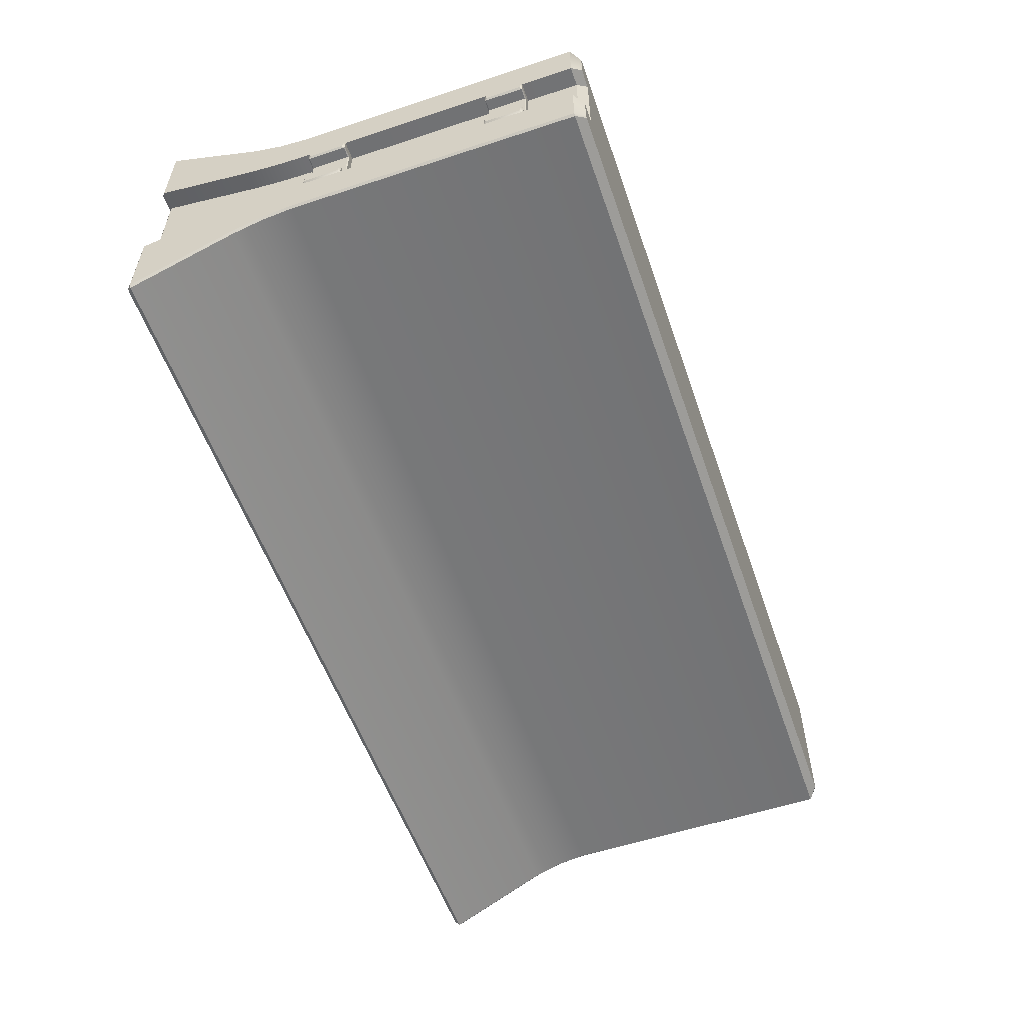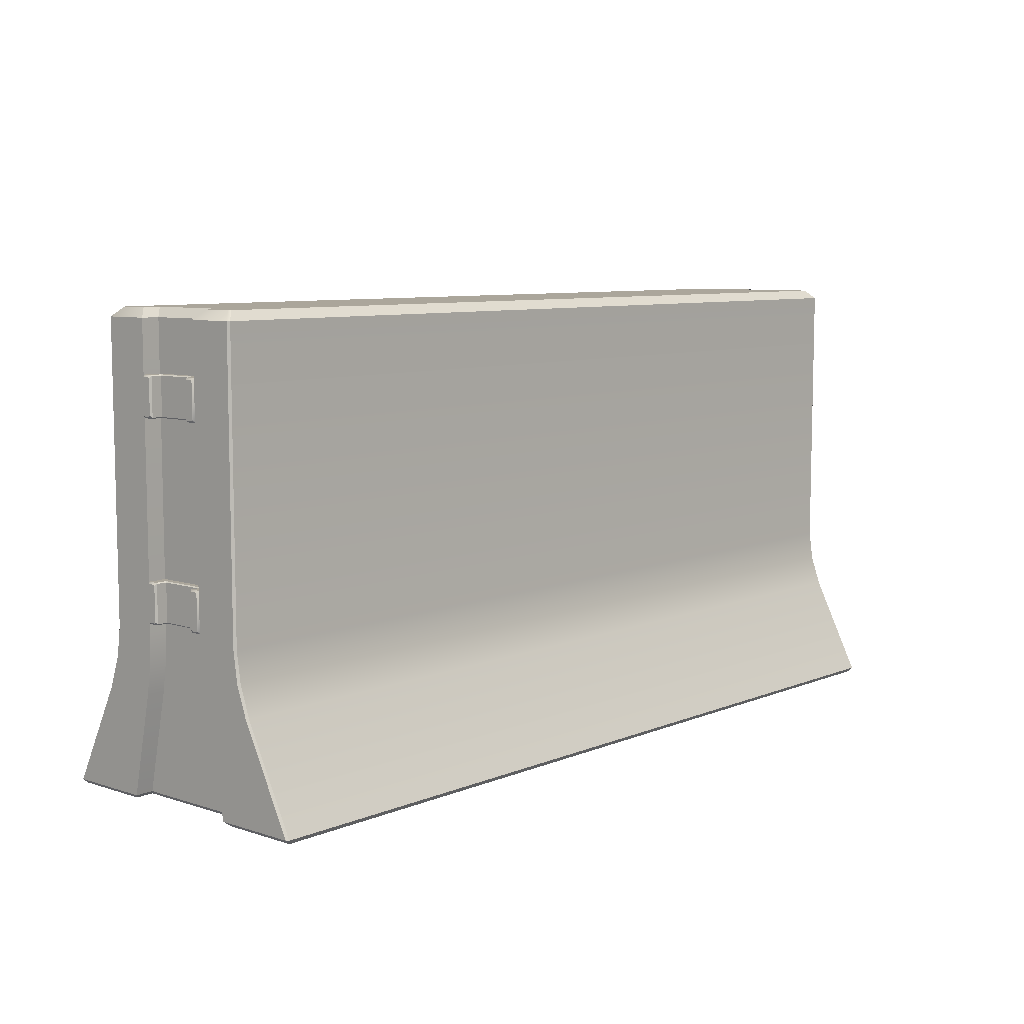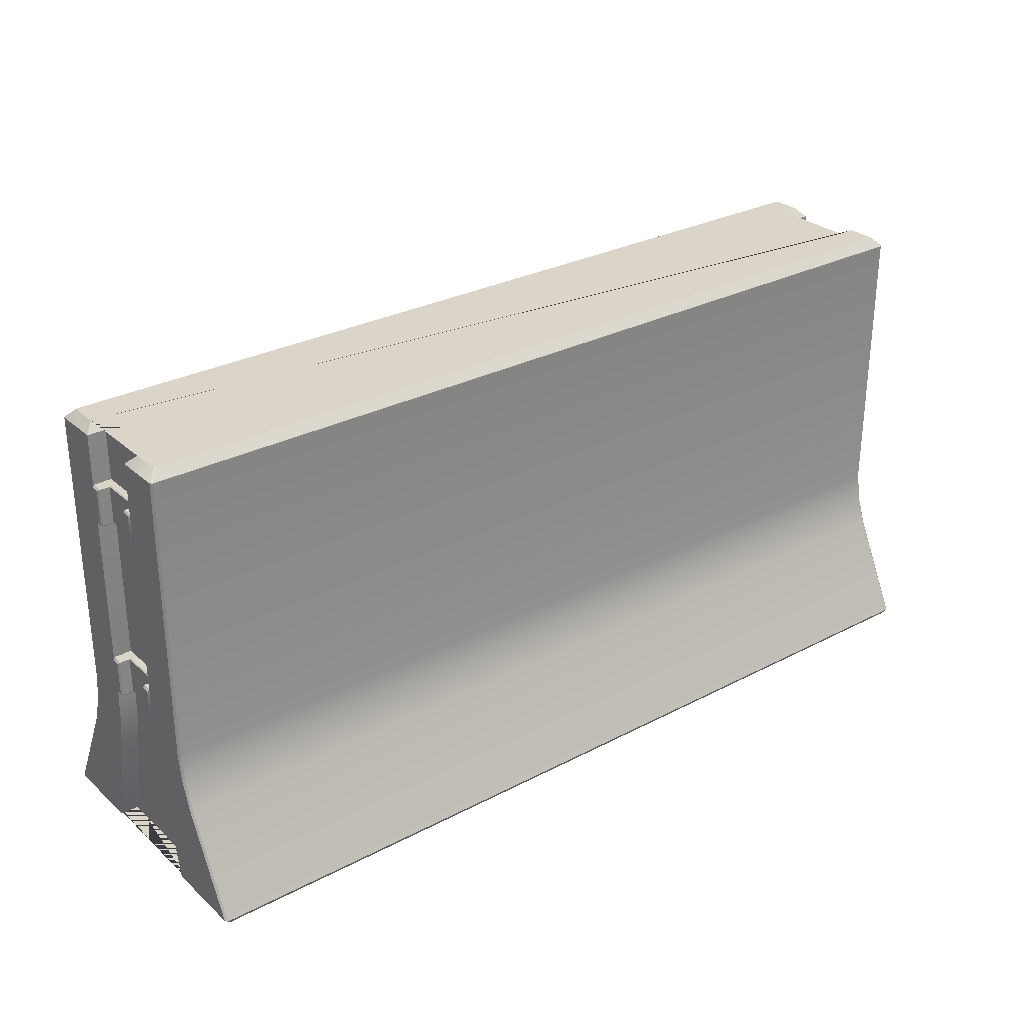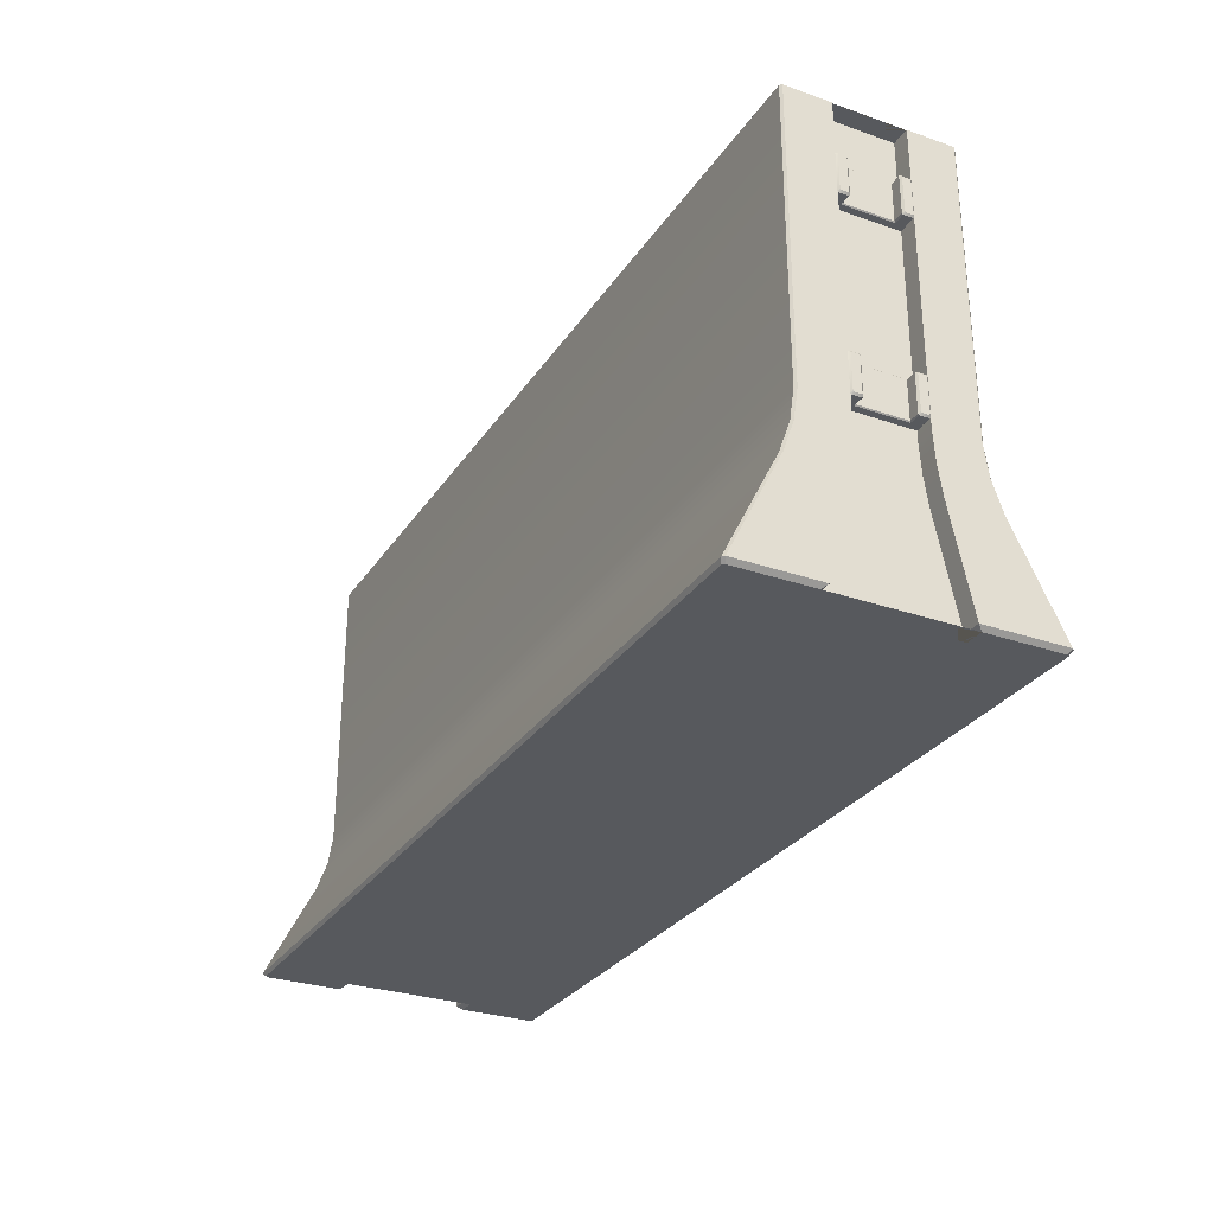
<metadata>
{"format":"obj","ext":"obj","renderer":"f3d","projection":"perspective","resolution":1024,"background":"white","views":[{"elev":-55.8,"azim":109.1,"up":"+Z"},{"elev":8.0,"azim":131.6,"up":"+Y"},{"elev":29.1,"azim":-37.8,"up":"+Y"},{"elev":-29.2,"azim":-117.2,"up":"+Y"}]}
</metadata>
<code>
o Concrete_Block_Cube
v 2 0.7099 -0.1536
v 2 0.4493 -0.1809
v 2 0.5788 -0.1616
v 2 0.4493 0.1809
v 2 0.7099 0.1536
v 2 0.5788 0.1616
v -2 0.7099 0.1536
v -2 0.4493 0.1809
v -2 0.5788 0.1616
v -2 0.4493 -0.1809
v -2 0.7099 -0.1536
v -2 0.5788 -0.1616
v 1.92 0.4491 -0.1809
v 1.92 0.7099 -0.1536
v 1.92 0.5788 -0.1616
v 1.92 0.4491 0.1809
v 1.92 0.7099 0.1536
v 1.92 0.5788 0.1616
v -1.92 0.4491 0.1809
v -1.92 0.7099 0.1536
v -1.92 0.5788 0.1616
v -1.92 0.7099 -0.1536
v -1.92 0.4491 -0.1809
v -1.92 0.5788 -0.1616
v -1.982 -0 -0.2942
v -2 0.01728 -0.2728
v -2 0.01728 0.2728
v -1.982 0 0.2942
v 1.982 0 0.2942
v 2 0.01728 0.2728
v 2 0.01728 -0.2728
v 1.982 -0 -0.2942
v -1.92 0.0173 -0.2728
v -1.903 -0 -0.2942
v -1.903 0 0.2942
v -1.92 0.0173 0.2728
v 1.903 0 0.2942
v 1.92 0.0173 0.2728
v 1.903 -0 -0.2942
v 1.92 0.0173 -0.2728
v -1.961 2 0.1927
v -2 1.961 0.1536
v -2 1.961 -0.1536
v -1.961 2 -0.1927
v 1.961 2 -0.1927
v 2 1.961 -0.1536
v 2 1.961 0.1536
v 1.961 2 0.1927
v -1.92 1.961 0.1536
v -1.881 2 0.1927
v -1.881 2 -0.1927
v -1.92 1.961 -0.1536
v 1.92 1.961 -0.1536
v 1.881 2 -0.1927
v 1.881 2 0.1927
v 1.92 1.961 0.1536
v -1.991 0.7099 0.3626
v -2 0.7099 0.3535
v -2 0.4496 0.4178
v -1.991 0.4496 0.427
v -2 0.5789 0.3723
v -1.991 0.5789 0.3815
v -1.991 0.4496 -0.427
v -2 0.4496 -0.4178
v -2 0.7099 -0.3535
v -1.991 0.7099 -0.3626
v -1.991 0.5789 -0.3815
v -2 0.5789 -0.3723
v 1.991 0.7099 -0.3626
v 2 0.7099 -0.3535
v 2 0.4496 -0.4178
v 1.991 0.4496 -0.427
v 2 0.5789 -0.3723
v 1.991 0.5789 -0.3815
v 1.991 0.4496 0.427
v 2 0.4496 0.4178
v 2 0.7099 0.3535
v 1.991 0.7099 0.3626
v 1.991 0.5789 0.3815
v 2 0.5789 0.3723
v -1.973 0 0.6349
v -1.982 0 0.6258
v -1.991 0.01723 0.6441
v -2 0.01724 0.6349
v -1.982 -0 -0.6258
v -1.973 -0 -0.6349
v -2 0.01724 -0.6349
v -1.991 0.01723 -0.6441
v 1.982 0 0.6258
v 1.973 0 0.6349
v 2 0.01724 0.6349
v 1.991 0.01723 0.6441
v 1.991 0.01723 -0.6441
v 2 0.01724 -0.6349
v 1.973 -0 -0.6349
v 1.982 -0 -0.6258
v -1.961 2 0.3143
v -1.952 2 0.3235
v -2 1.961 0.3534
v -1.991 1.961 0.3626
v -1.952 2 -0.3235
v -1.961 2 -0.3143
v -1.991 1.961 -0.3626
v -2 1.961 -0.3534
v 1.952 2 0.3235
v 1.961 2 0.3143
v 1.991 1.961 0.3626
v 2 1.961 0.3534
v 1.961 2 -0.3143
v 1.952 2 -0.3235
v 2 1.961 -0.3534
v 1.991 1.961 -0.3626
v -1.881 1.568 0.1047
v -1.881 1.568 -0.1047
v -1.881 1.74 -0.1047
v -1.881 1.74 0.1047
v -1.881 1.74 0.1555
v -1.881 1.568 0.1555
v -1.881 1.568 -0.1557
v -1.881 1.74 -0.1557
v -1.953 1.572 -0.1047
v -1.949 1.568 -0.1092
v -1.949 1.568 0.1092
v -1.953 1.572 0.1047
v -1.953 1.735 0.1047
v -1.949 1.74 0.1092
v -1.949 1.74 -0.1092
v -1.953 1.735 -0.1047
v -1.953 1.572 0.1555
v -1.953 1.568 0.151
v -1.949 1.568 0.1555
v -1.953 1.74 0.151
v -1.953 1.735 0.1555
v -1.949 1.74 0.1555
v -1.953 1.735 -0.1557
v -1.953 1.74 -0.1512
v -1.949 1.74 -0.1557
v -1.953 1.568 -0.1512
v -1.953 1.572 -0.1557
v -1.949 1.568 -0.1557
v -2.007 1.732 -0.1437
v -2.007 1.728 -0.1482
v -1.999 1.74 -0.1512
v -1.999 1.735 -0.1557
v -2.007 1.575 0.1435
v -2.007 1.58 0.148
v -1.999 1.568 0.151
v -1.999 1.572 0.1555
v -2.007 1.728 -0.1122
v -2.007 1.732 -0.1168
v -1.999 1.735 -0.1047
v -1.999 1.74 -0.1093
v -2.007 1.58 0.1122
v -2.007 1.575 0.1168
v -1.999 1.572 0.1047
v -1.999 1.568 0.1093
v -2.007 1.732 0.1168
v -2.007 1.728 0.1122
v -1.999 1.74 0.1093
v -1.999 1.735 0.1047
v -2.007 1.728 0.148
v -2.007 1.732 0.1435
v -1.999 1.735 0.1555
v -1.999 1.74 0.151
v -2.007 1.575 -0.1168
v -2.007 1.58 -0.1122
v -1.999 1.568 -0.1093
v -1.999 1.572 -0.1047
v -2.007 1.58 -0.1482
v -2.007 1.575 -0.1437
v -1.999 1.572 -0.1557
v -1.999 1.568 -0.1512
v -1.881 0.745 0.1047
v -1.881 0.745 -0.1047
v -1.881 0.9166 -0.1047
v -1.881 0.9166 0.1047
v -1.881 0.9166 0.1555
v -1.881 0.745 0.1555
v -1.881 0.745 -0.1557
v -1.881 0.9166 -0.1557
v -1.953 0.7494 -0.1047
v -1.949 0.745 -0.1092
v -1.949 0.745 0.1092
v -1.953 0.7494 0.1047
v -1.953 0.9122 0.1047
v -1.949 0.9166 0.1092
v -1.949 0.9166 -0.1092
v -1.953 0.9122 -0.1047
v -1.953 0.7495 0.1555
v -1.953 0.745 0.151
v -1.949 0.745 0.1555
v -1.953 0.9166 0.151
v -1.953 0.9121 0.1555
v -1.949 0.9166 0.1555
v -1.953 0.9121 -0.1557
v -1.953 0.9166 -0.1512
v -1.949 0.9166 -0.1557
v -1.953 0.745 -0.1512
v -1.953 0.7495 -0.1557
v -1.949 0.745 -0.1557
v -2.007 0.9091 -0.1437
v -2.007 0.9046 -0.1482
v -1.999 0.9166 -0.1512
v -1.999 0.9121 -0.1557
v -2.007 0.7525 0.1435
v -2.007 0.757 0.148
v -1.999 0.745 0.151
v -1.999 0.7495 0.1555
v -2.007 0.9046 -0.1122
v -2.007 0.9091 -0.1168
v -1.999 0.9121 -0.1047
v -1.999 0.9166 -0.1093
v -2.007 0.7569 0.1122
v -2.007 0.7525 0.1168
v -1.999 0.7494 0.1047
v -1.999 0.745 0.1093
v -2.007 0.9091 0.1168
v -2.007 0.9046 0.1122
v -1.999 0.9166 0.1093
v -1.999 0.9121 0.1047
v -2.007 0.9046 0.148
v -2.007 0.9091 0.1435
v -1.999 0.9121 0.1555
v -1.999 0.9166 0.151
v -2.007 0.7525 -0.1168
v -2.007 0.7569 -0.1122
v -1.999 0.745 -0.1093
v -1.999 0.7494 -0.1047
v -2.007 0.757 -0.1482
v -2.007 0.7525 -0.1437
v -1.999 0.7495 -0.1557
v -1.999 0.745 -0.1512
v 1.881 1.568 0.1047
v 1.881 1.568 -0.1047
v 1.881 1.74 -0.1047
v 1.881 1.74 0.1047
v 1.881 1.74 0.1555
v 1.881 1.568 0.1555
v 1.881 1.568 -0.1557
v 1.881 1.74 -0.1557
v 1.953 1.572 -0.1047
v 1.949 1.568 -0.1092
v 1.949 1.568 0.1092
v 1.953 1.572 0.1047
v 1.953 1.735 0.1047
v 1.949 1.74 0.1092
v 1.949 1.74 -0.1092
v 1.953 1.735 -0.1047
v 1.953 1.572 0.1555
v 1.953 1.568 0.151
v 1.949 1.568 0.1555
v 1.953 1.74 0.151
v 1.953 1.735 0.1555
v 1.949 1.74 0.1555
v 1.953 1.735 -0.1557
v 1.953 1.74 -0.1512
v 1.949 1.74 -0.1557
v 1.953 1.568 -0.1512
v 1.953 1.572 -0.1557
v 1.949 1.568 -0.1557
v 2.007 1.732 -0.1437
v 2.007 1.728 -0.1482
v 1.999 1.74 -0.1512
v 1.999 1.735 -0.1557
v 2.007 1.575 0.1435
v 2.007 1.58 0.148
v 1.999 1.568 0.151
v 1.999 1.572 0.1555
v 2.007 1.728 -0.1122
v 2.007 1.732 -0.1168
v 1.999 1.735 -0.1047
v 1.999 1.74 -0.1093
v 2.007 1.58 0.1122
v 2.007 1.575 0.1168
v 1.999 1.572 0.1047
v 1.999 1.568 0.1093
v 2.007 1.732 0.1168
v 2.007 1.728 0.1122
v 1.999 1.74 0.1093
v 1.999 1.735 0.1047
v 2.007 1.728 0.148
v 2.007 1.732 0.1435
v 1.999 1.735 0.1555
v 1.999 1.74 0.151
v 2.007 1.575 -0.1168
v 2.007 1.58 -0.1122
v 1.999 1.568 -0.1093
v 1.999 1.572 -0.1047
v 2.007 1.58 -0.1482
v 2.007 1.575 -0.1437
v 1.999 1.572 -0.1557
v 1.999 1.568 -0.1512
v 1.881 0.745 0.1047
v 1.881 0.745 -0.1047
v 1.881 0.9166 -0.1047
v 1.881 0.9166 0.1047
v 1.881 0.9166 0.1555
v 1.881 0.745 0.1555
v 1.881 0.745 -0.1557
v 1.881 0.9166 -0.1557
v 1.953 0.7494 -0.1047
v 1.949 0.745 -0.1092
v 1.949 0.745 0.1092
v 1.953 0.7494 0.1047
v 1.953 0.9122 0.1047
v 1.949 0.9166 0.1092
v 1.949 0.9166 -0.1092
v 1.953 0.9122 -0.1047
v 1.953 0.7495 0.1555
v 1.953 0.745 0.151
v 1.949 0.745 0.1555
v 1.953 0.9166 0.151
v 1.953 0.9121 0.1555
v 1.949 0.9166 0.1555
v 1.953 0.9121 -0.1557
v 1.953 0.9166 -0.1512
v 1.949 0.9166 -0.1557
v 1.953 0.745 -0.1512
v 1.953 0.7495 -0.1557
v 1.949 0.745 -0.1557
v 2.007 0.9091 -0.1437
v 2.007 0.9046 -0.1482
v 1.999 0.9166 -0.1512
v 1.999 0.9121 -0.1557
v 2.007 0.7525 0.1435
v 2.007 0.757 0.148
v 1.999 0.745 0.151
v 1.999 0.7495 0.1555
v 2.007 0.9046 -0.1122
v 2.007 0.9091 -0.1168
v 1.999 0.9121 -0.1047
v 1.999 0.9166 -0.1093
v 2.007 0.7569 0.1122
v 2.007 0.7525 0.1168
v 1.999 0.7494 0.1047
v 1.999 0.745 0.1093
v 2.007 0.9091 0.1168
v 2.007 0.9046 0.1122
v 1.999 0.9166 0.1093
v 1.999 0.9121 0.1047
v 2.007 0.9046 0.148
v 2.007 0.9091 0.1435
v 1.999 0.9121 0.1555
v 1.999 0.9166 0.151
v 2.007 0.7525 -0.1168
v 2.007 0.7569 -0.1122
v 1.999 0.745 -0.1093
v 1.999 0.7494 -0.1047
v 2.007 0.757 -0.1482
v 2.007 0.7525 -0.1437
v 1.999 0.7495 -0.1557
v 1.999 0.745 -0.1512
f 10 26 33 23
f 67 74 72 63
f 36 19 23 33
f 11 65 68 12
f 66 103 112 69
f 73 3 2 71
f 70 1 3 73
f 28 35 34 25 85 86 95 96 32 39 37 29 89 90 81 82
f 5 77 80 6
f 43 11 22 52
f 7 42 49 20
f 6 80 76 4
f 27 8 19 36
f 92 75 60 83
f 4 30 38 16
f 14 53 56 17
f 61 9 8 59
f 40 13 16 38
f 1 46 53 14
f 20 49 52 22
f 47 5 17 56
f 31 2 13 40
f 58 7 9 61
f 84 59 8 27
f 5 47 108 77
f 30 4 76 91
f 11 43 104 65
f 88 63 72 93
f 66 69 74 67
f 26 10 64 87
f 70 111 46 1
f 94 71 2 31
f 17 5 6 18
f 18 6 4 16
f 58 99 42 7
f 79 62 60 75
f 14 17 18 15
f 15 18 16 13
f 20 22 24 21
f 21 24 23 19
f 19 8 9 21
f 21 9 7 20
f 10 23 24 12
f 12 24 22 11
f 13 2 3 15
f 15 3 1 14
f 78 57 62 79
f 12 68 64 10
f 81 90 92 83
f 85 25 26 87
f 44 51 50 41 97 98 105 106 48 55 54 45 109 110 101 102
f 95 86 88 93
f 89 29 30 91
f 32 96 94 31
f 29 37 38 30
f 34 35 36 33
f 37 39 40 38
f 31 40 39 32
f 35 28 27 36
f 25 34 33 26
f 28 82 84 27
f 101 110 112 103
f 48 106 108 47
f 109 45 46 111
f 97 41 42 99
f 44 102 104 43
f 50 51 52 49
f 54 55 56 53
f 41 50 49 42
f 51 44 43 52
f 45 54 53 46
f 47 56 55 48
f 105 98 100 107
f 80 77 78 79
f 58 61 62 57
f 76 80 79 75
f 61 59 60 62
f 68 65 66 67
f 70 73 74 69
f 64 68 67 63
f 73 71 72 74
f 81 83 84 82
f 94 96 95 93
f 85 87 88 86
f 89 91 92 90
f 91 76 75 92
f 59 84 83 60
f 87 64 63 88
f 71 94 93 72
f 101 103 104 102
f 109 111 112 110
f 105 107 108 106
f 97 99 100 98
f 57 100 99 58
f 77 108 107 78
f 103 66 65 104
f 111 70 69 112
f 78 107 100 57
f 149 166 168 151
f 161 146 148 163
f 123 113 118 131 130
f 127 136 143 152
f 132 126 159 164
f 124 125 128 121
f 121 128 151 168
f 119 120 115 114
f 114 115 116 113
f 120 137 136 127 115
f 122 114 113 123
f 152 143 141 150
f 115 127 126 116
f 123 130 147 156
f 113 116 117 118
f 116 126 132 134 117
f 125 124 155 160
f 138 122 167 172
f 135 139 171 144
f 165 166 149 150 141 142 169 170
f 144 171 169 142
f 156 147 145 154
f 145 146 161 162 157 158 153 154
f 160 155 153 158
f 164 159 157 162
f 172 167 165 170
f 129 133 163 148
f 129 130 131
f 132 133 134
f 135 136 137
f 138 139 140
f 122 123 124 121
f 126 127 128 125
f 141 143 144 142
f 172 170 169 171
f 149 151 152 150
f 164 162 161 163
f 145 147 148 146
f 153 155 156 154
f 165 167 168 166
f 157 159 160 158
f 151 128 127 152
f 135 144 143 136
f 138 172 171 139
f 155 124 123 156
f 129 148 147 130
f 132 164 163 133
f 167 122 121 168
f 159 126 125 160
f 138 140 119 114 122
f 209 226 228 211
f 221 206 208 223
f 183 173 178 191 190
f 187 196 203 212
f 192 186 219 224
f 184 185 188 181
f 181 188 211 228
f 179 180 175 174
f 174 175 176 173
f 180 197 196 187 175
f 182 174 173 183
f 212 203 201 210
f 175 187 186 176
f 183 190 207 216
f 173 176 177 178
f 176 186 192 194 177
f 185 184 215 220
f 198 182 227 232
f 195 199 231 204
f 225 226 209 210 201 202 229 230
f 204 231 229 202
f 216 207 205 214
f 205 206 221 222 217 218 213 214
f 220 215 213 218
f 224 219 217 222
f 232 227 225 230
f 189 193 223 208
f 189 190 191
f 192 193 194
f 195 196 197
f 198 199 200
f 182 183 184 181
f 186 187 188 185
f 201 203 204 202
f 232 230 229 231
f 209 211 212 210
f 224 222 221 223
f 205 207 208 206
f 213 215 216 214
f 225 227 228 226
f 217 219 220 218
f 211 188 187 212
f 195 204 203 196
f 198 232 231 199
f 215 184 183 216
f 189 208 207 190
f 192 224 223 193
f 227 182 181 228
f 219 186 185 220
f 198 200 179 174 182
f 269 271 288 286
f 281 283 268 266
f 243 250 251 238 233
f 247 272 263 256
f 252 284 279 246
f 244 241 248 245
f 241 288 271 248
f 239 234 235 240
f 234 233 236 235
f 240 235 247 256 257
f 242 243 233 234
f 272 270 261 263
f 235 236 246 247
f 243 276 267 250
f 233 238 237 236
f 236 237 254 252 246
f 245 280 275 244
f 258 292 287 242
f 255 264 291 259
f 285 290 289 262 261 270 269 286
f 264 262 289 291
f 276 274 265 267
f 265 274 273 278 277 282 281 266
f 280 278 273 275
f 284 282 277 279
f 292 290 285 287
f 249 268 283 253
f 249 251 250
f 252 254 253
f 255 257 256
f 258 260 259
f 242 241 244 243
f 246 245 248 247
f 261 262 264 263
f 292 291 289 290
f 269 270 272 271
f 284 283 281 282
f 265 266 268 267
f 273 274 276 275
f 285 286 288 287
f 277 278 280 279
f 271 272 247 248
f 255 256 263 264
f 258 259 291 292
f 275 276 243 244
f 249 250 267 268
f 252 253 283 284
f 287 288 241 242
f 279 280 245 246
f 258 242 234 239 260
f 329 331 348 346
f 341 343 328 326
f 303 310 311 298 293
f 307 332 323 316
f 312 344 339 306
f 304 301 308 305
f 301 348 331 308
f 299 294 295 300
f 294 293 296 295
f 300 295 307 316 317
f 302 303 293 294
f 332 330 321 323
f 295 296 306 307
f 303 336 327 310
f 293 298 297 296
f 296 297 314 312 306
f 305 340 335 304
f 318 352 347 302
f 315 324 351 319
f 345 350 349 322 321 330 329 346
f 324 322 349 351
f 336 334 325 327
f 325 334 333 338 337 342 341 326
f 340 338 333 335
f 344 342 337 339
f 352 350 345 347
f 309 328 343 313
f 309 311 310
f 312 314 313
f 315 317 316
f 318 320 319
f 302 301 304 303
f 306 305 308 307
f 321 322 324 323
f 352 351 349 350
f 329 330 332 331
f 344 343 341 342
f 325 326 328 327
f 333 334 336 335
f 345 346 348 347
f 337 338 340 339
f 331 332 307 308
f 315 316 323 324
f 318 319 351 352
f 335 336 303 304
f 309 310 327 328
f 312 313 343 344
f 347 348 301 302
f 339 340 305 306
f 318 302 294 299 320

</code>
